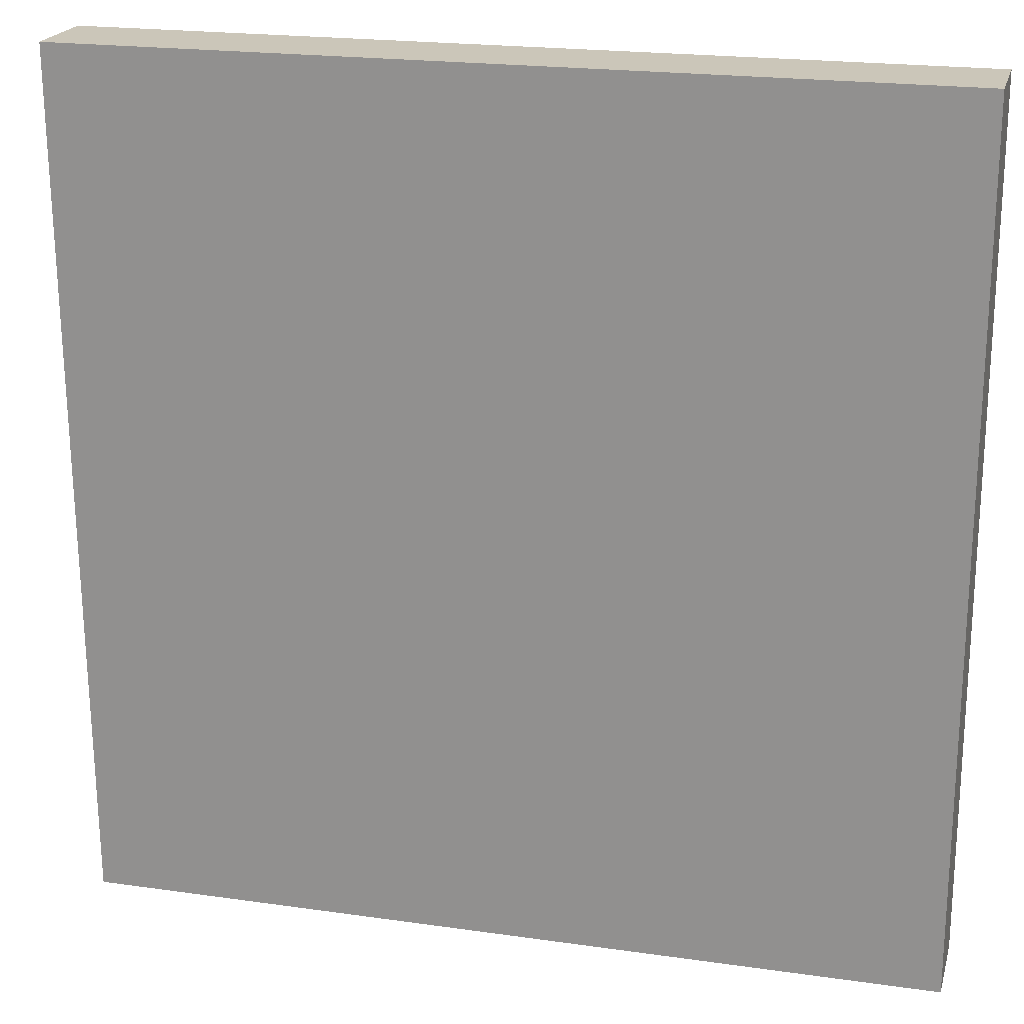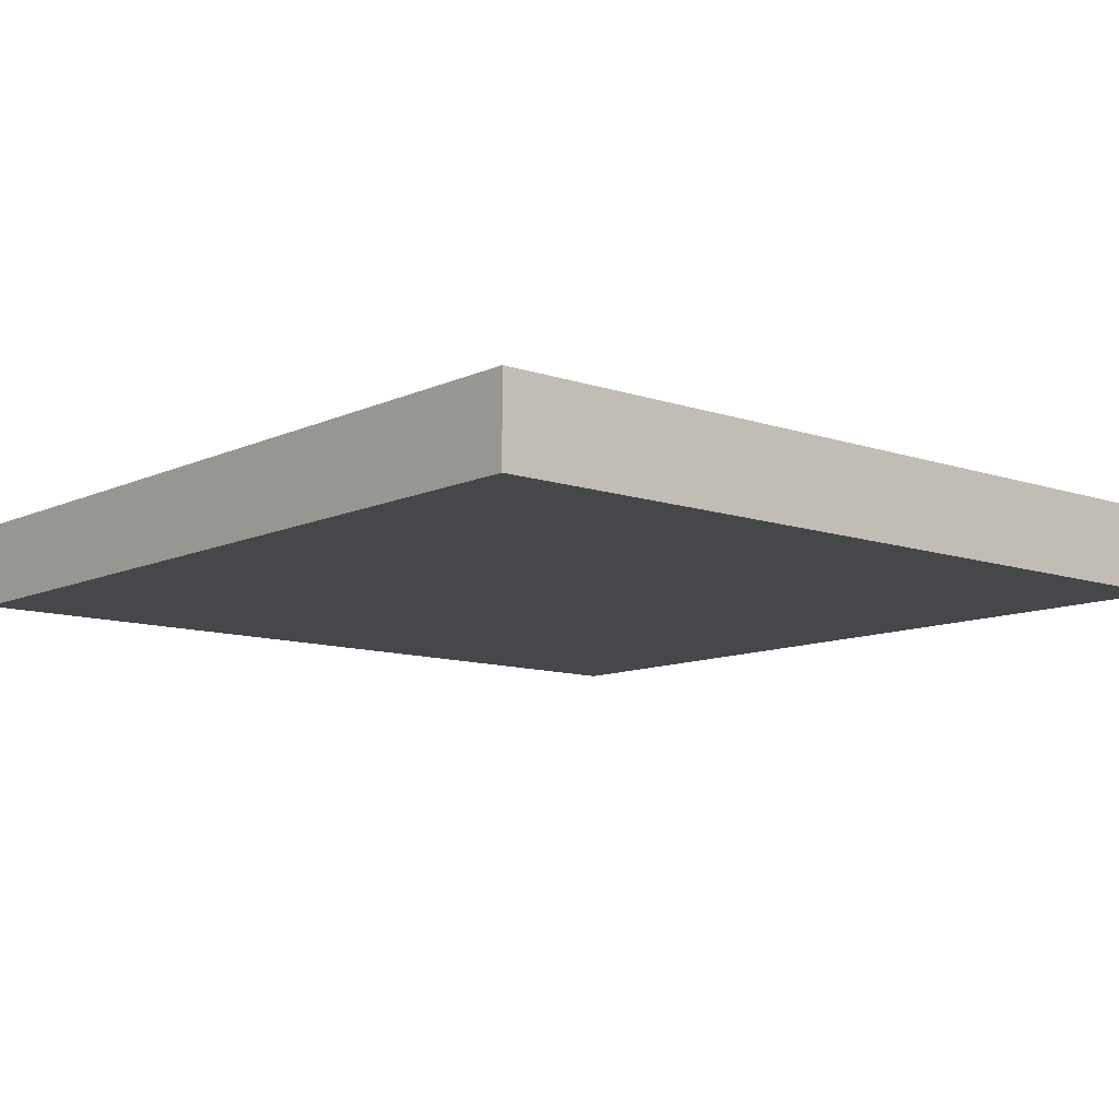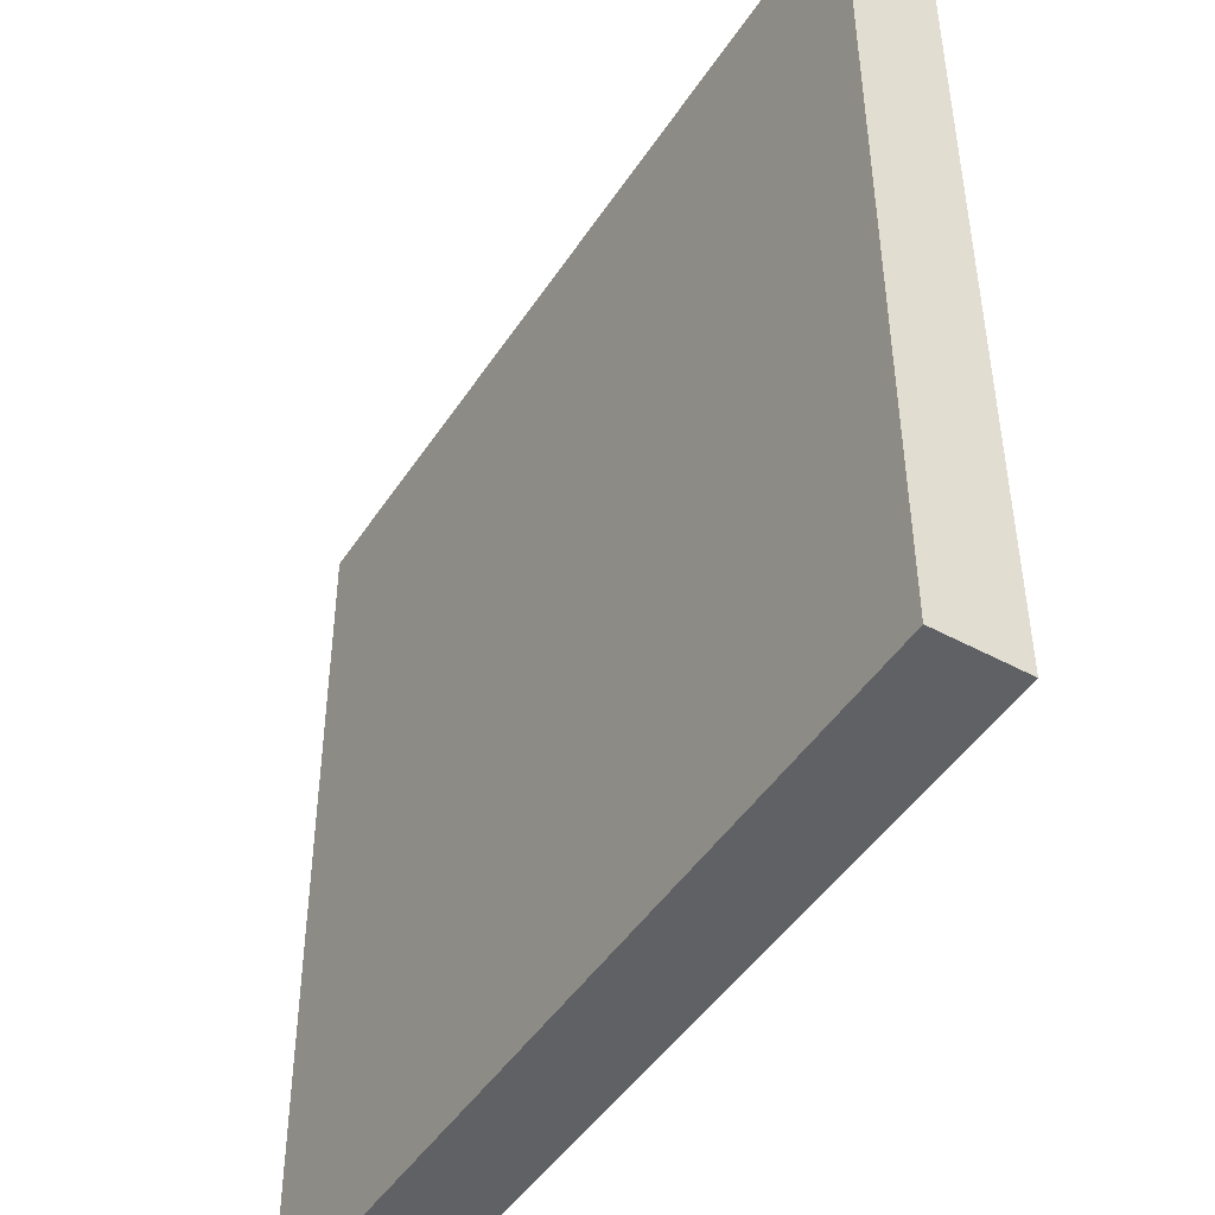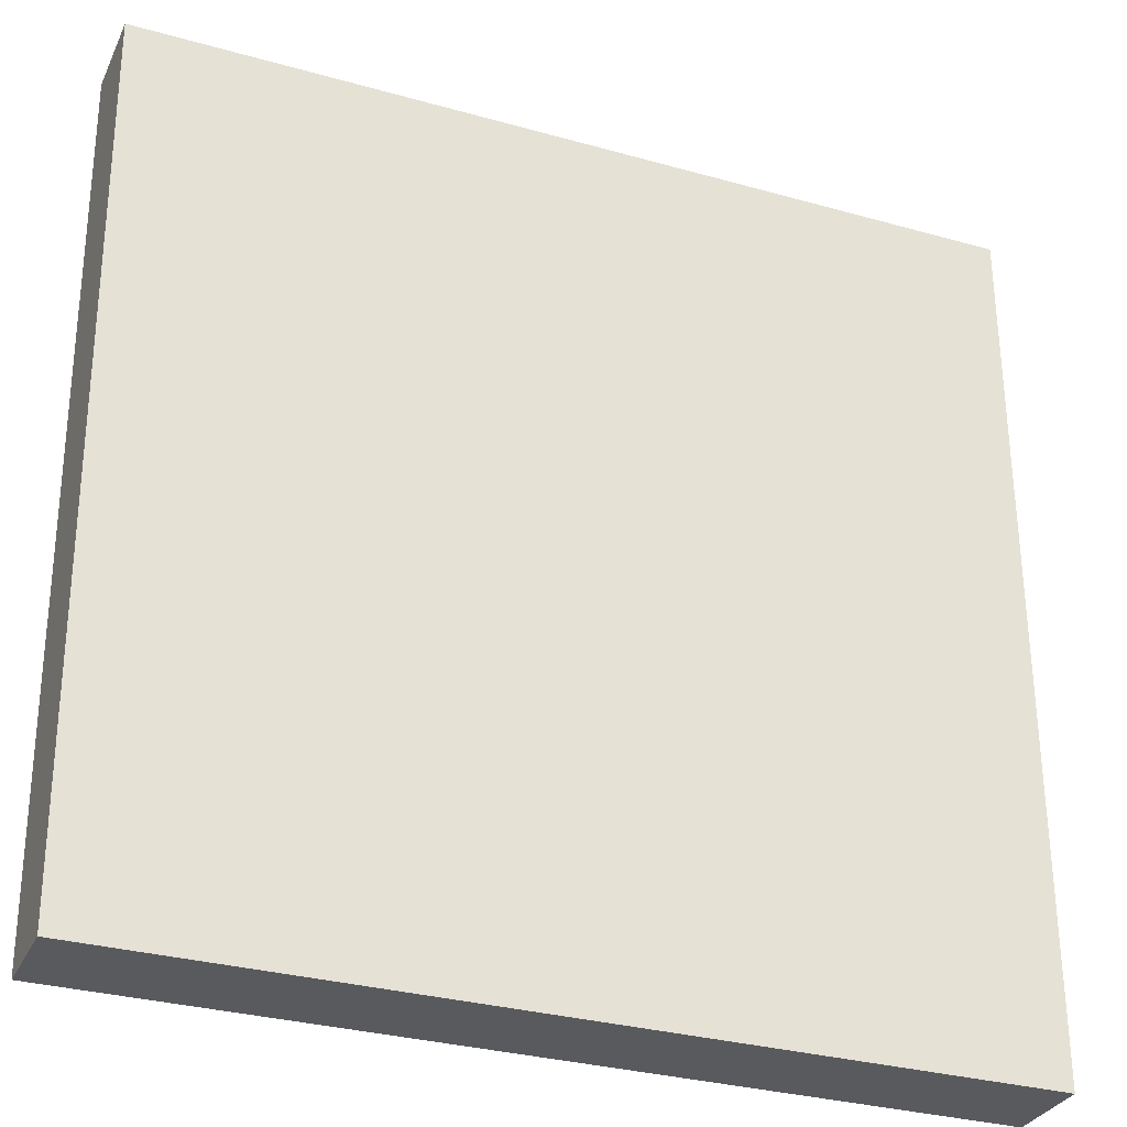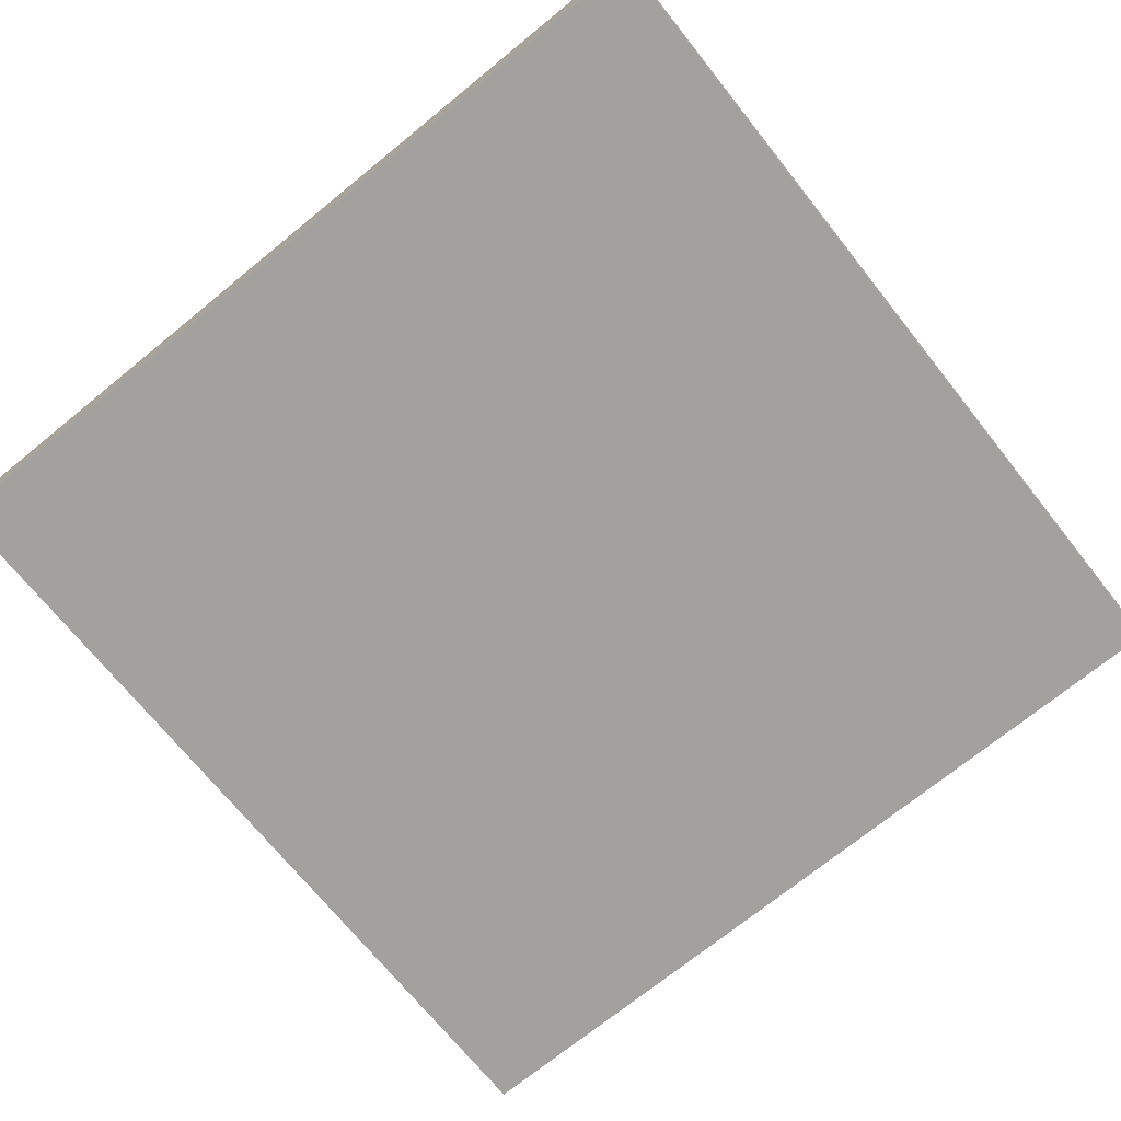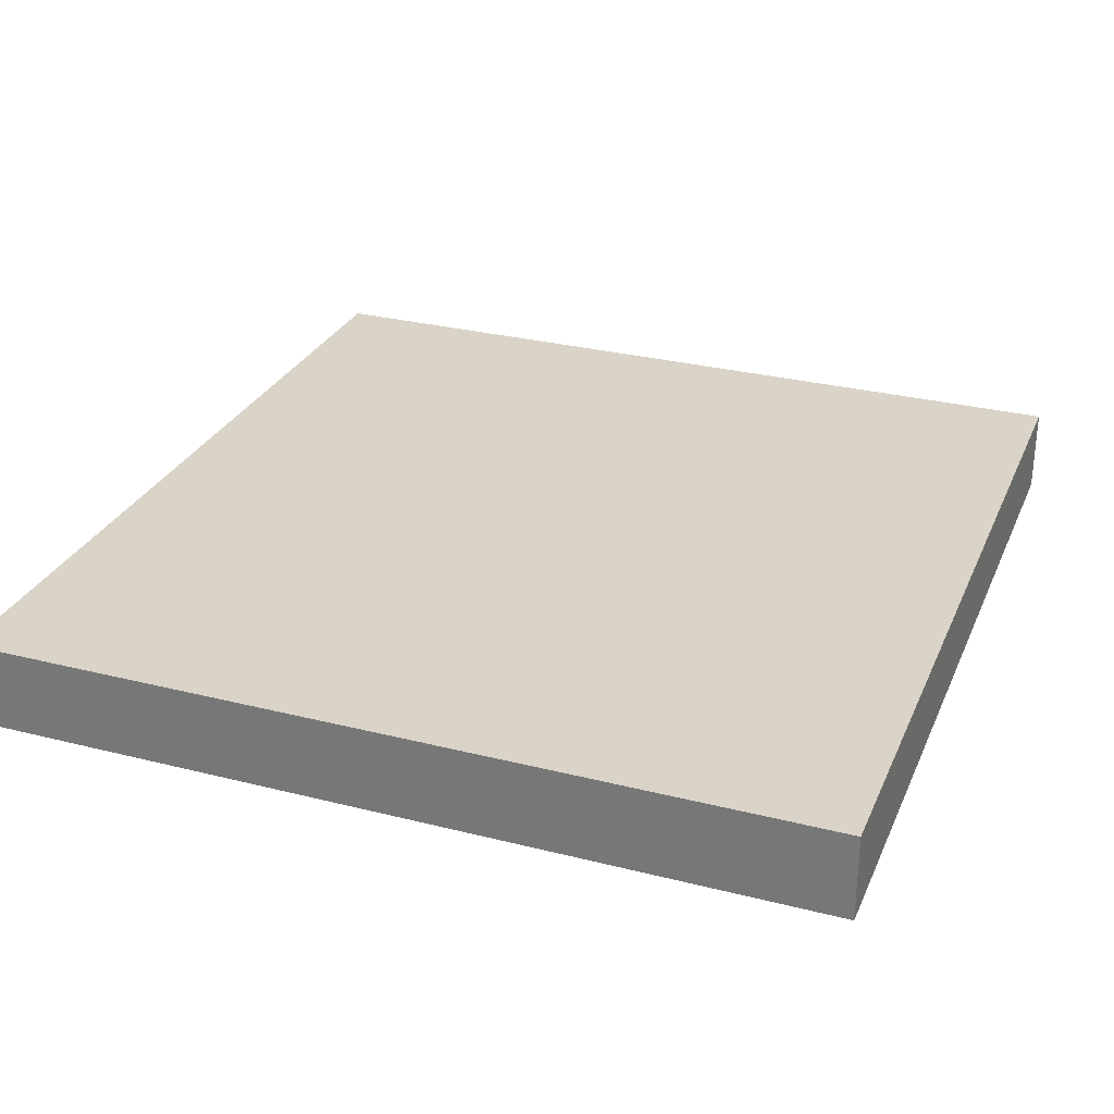
<metadata>
{"format":"obj","ext":"obj","renderer":"f3d","projection":"perspective","resolution":1024,"background":"white","views":[{"elev":20.9,"azim":14.4,"up":"+Y"},{"elev":-10.4,"azim":49.2,"up":"+Z"},{"elev":-46.9,"azim":58.4,"up":"+Y"},{"elev":-31.2,"azim":-21.9,"up":"+Y"},{"elev":-72.1,"azim":-140.9,"up":"+Z"},{"elev":28.8,"azim":-159.2,"up":"+Z"}]}
</metadata>
<code>
g pb_Mesh516522
v 3.011e-07 -9 8.827e-08
v -9.9 -9 8.189e-07
v 0 1 0
v -10 1 1.535e-06
v -9.9 -9 8.189e-07
v -9.9 -9 -1
v -10 1 1.535e-06
v -10 1 -1
v -9.9 -9 -1
v 2.279e-07 -9 -1
v -10 1 -1
v 0 1 -1
v 2.279e-07 -9 -1
v 3.011e-07 -9 8.827e-08
v 0 1 -1
v 0 1 0
v 0 1 0
v -10 1 1.535e-06
v 0 1 -1
v -10 1 -1
v 2.279e-07 -9 -1
v -9.9 -9 -1
v 3.011e-07 -9 8.827e-08
v -9.9 -9 8.189e-07
g pb_Mesh516522_0
f 3 2 1
f 3 4 2
f 7 6 5
f 7 8 6
f 11 10 9
f 11 12 10
f 15 14 13
f 15 16 14
f 19 18 17
f 19 20 18
f 23 22 21
f 23 24 22

</code>
